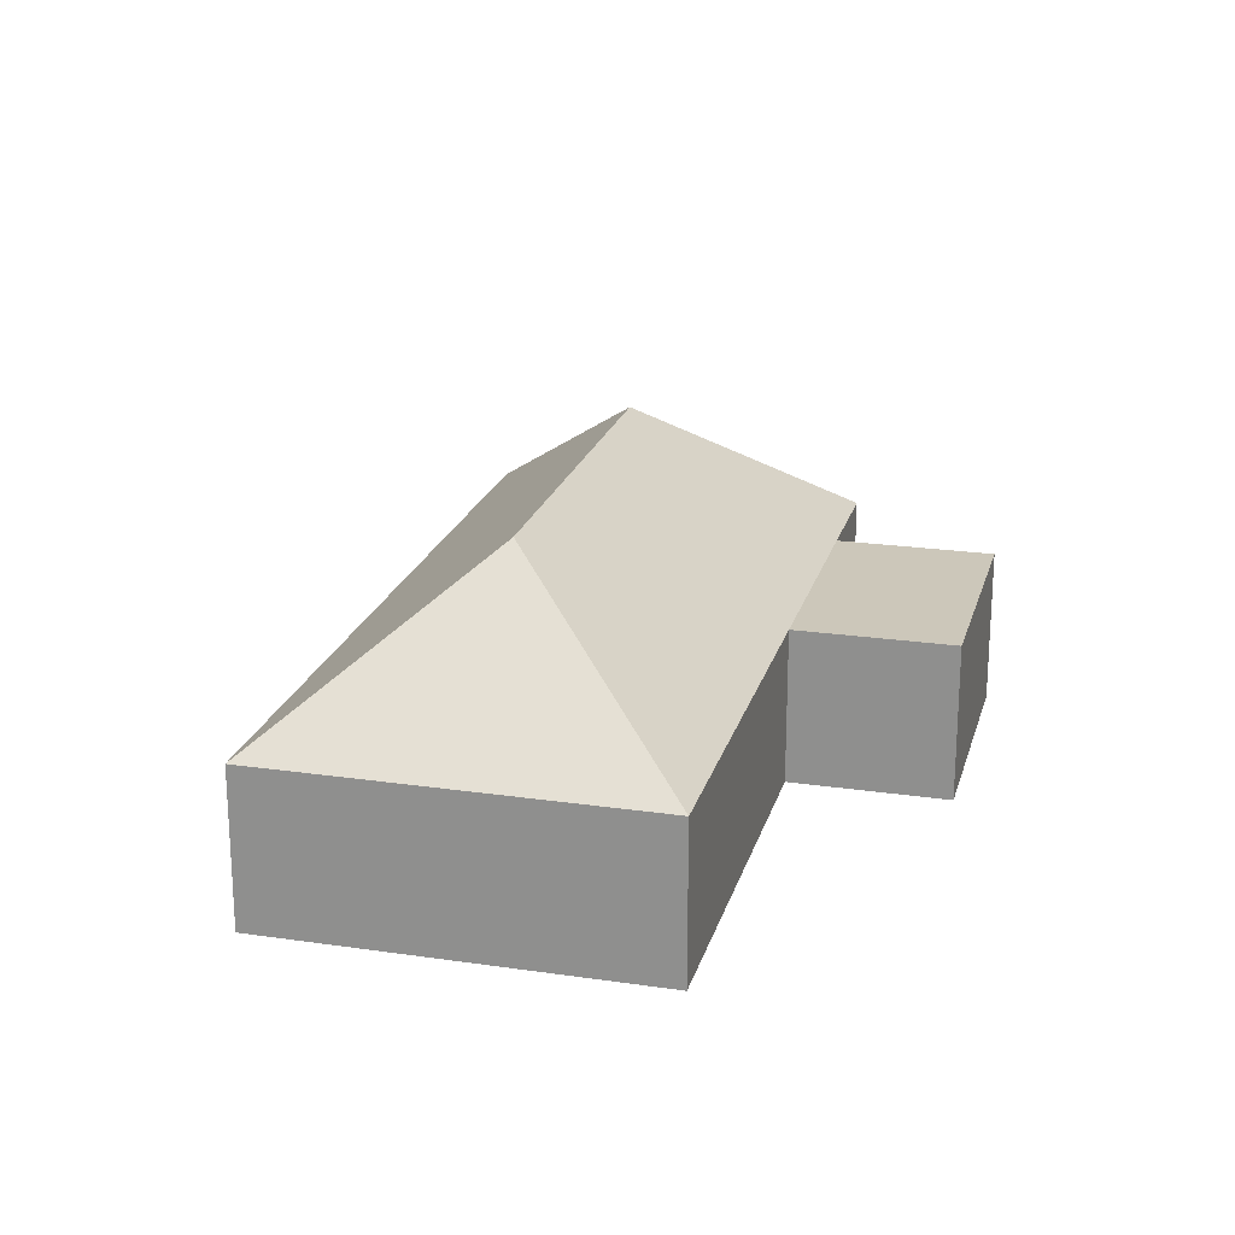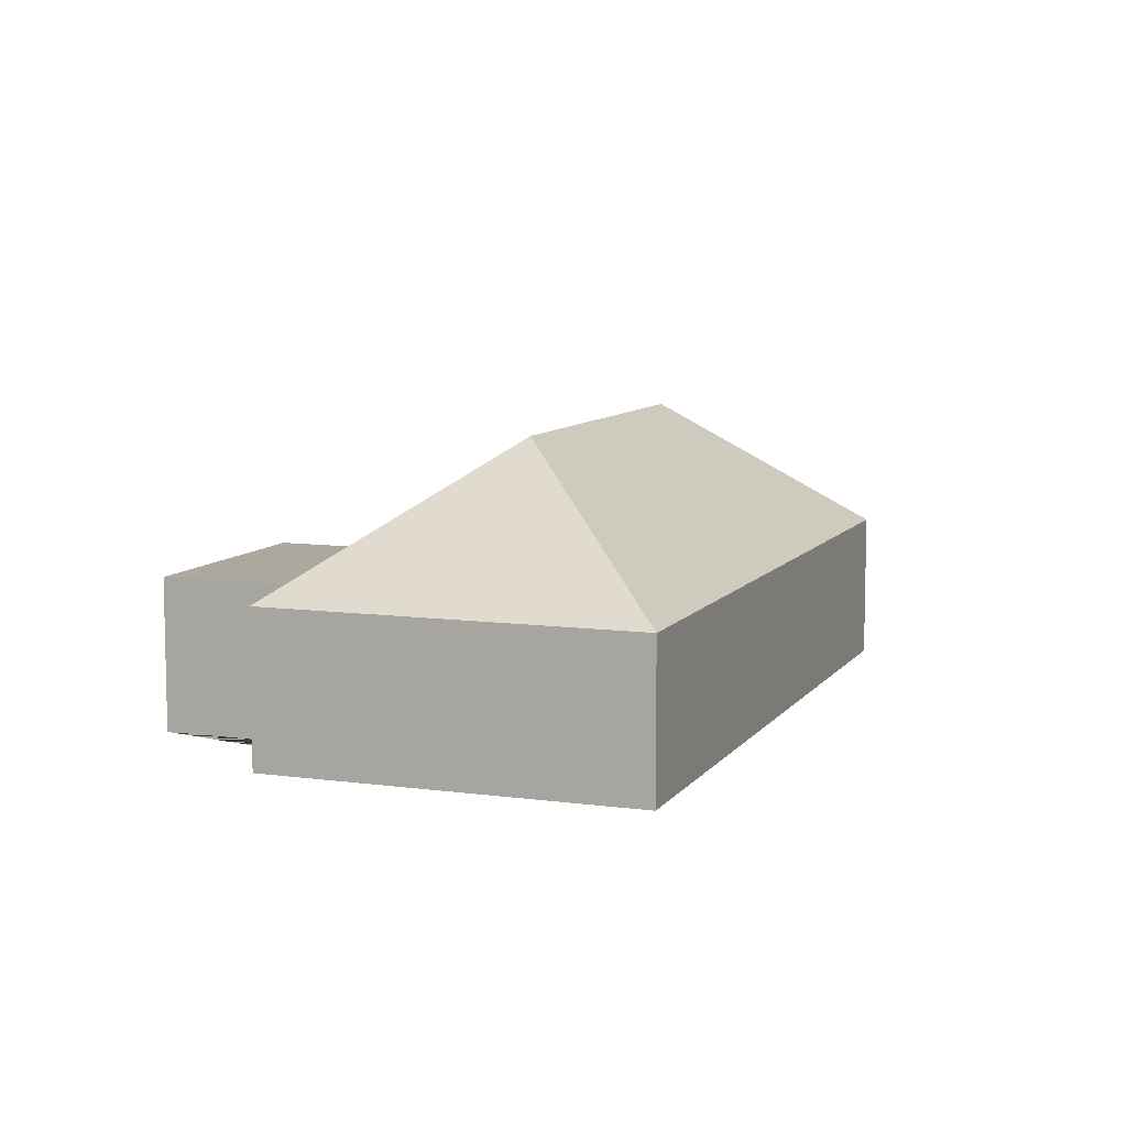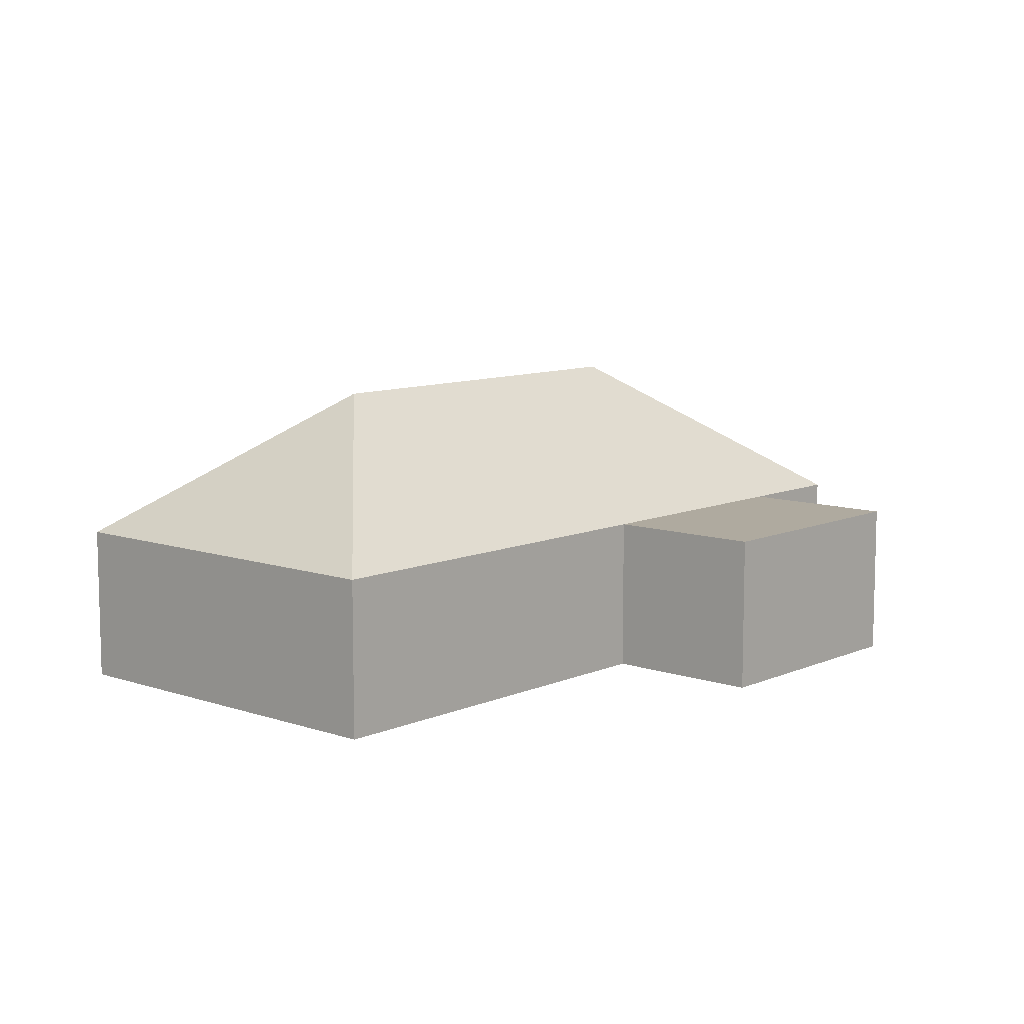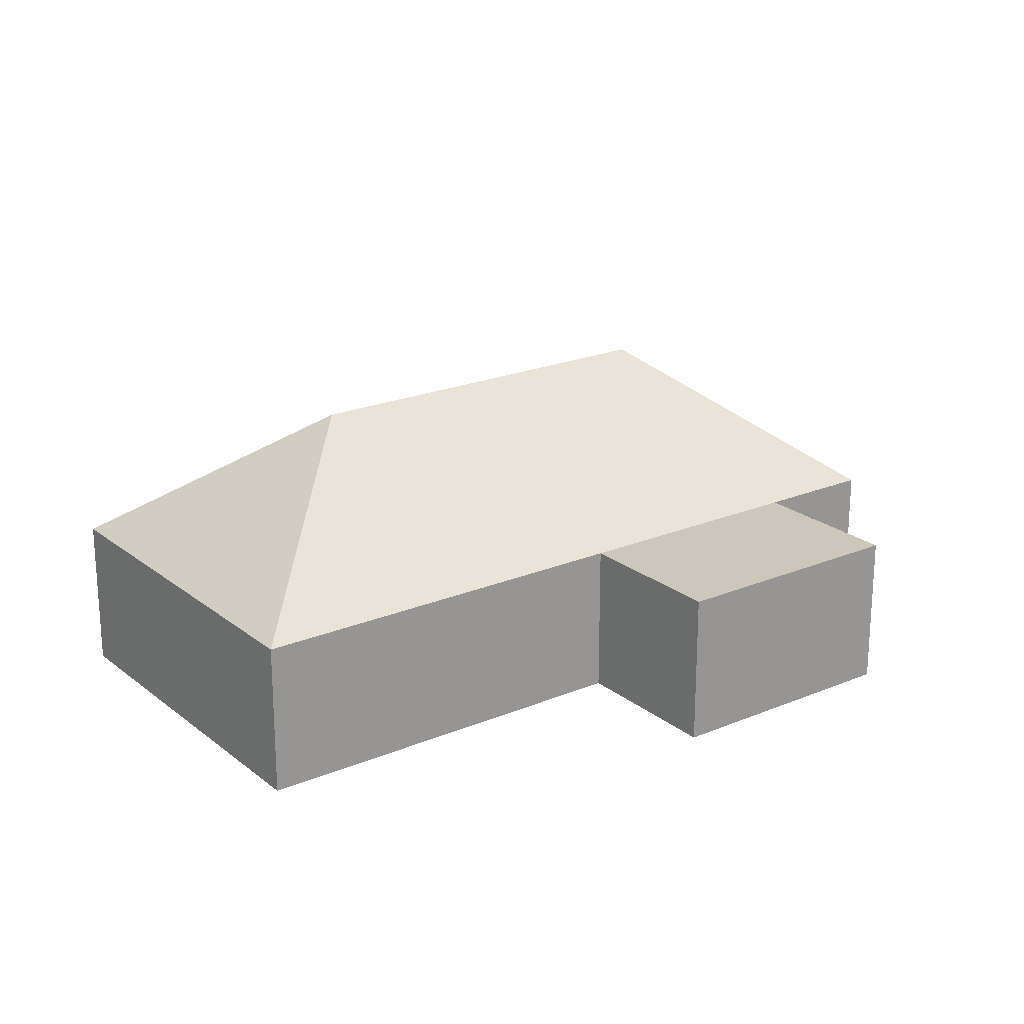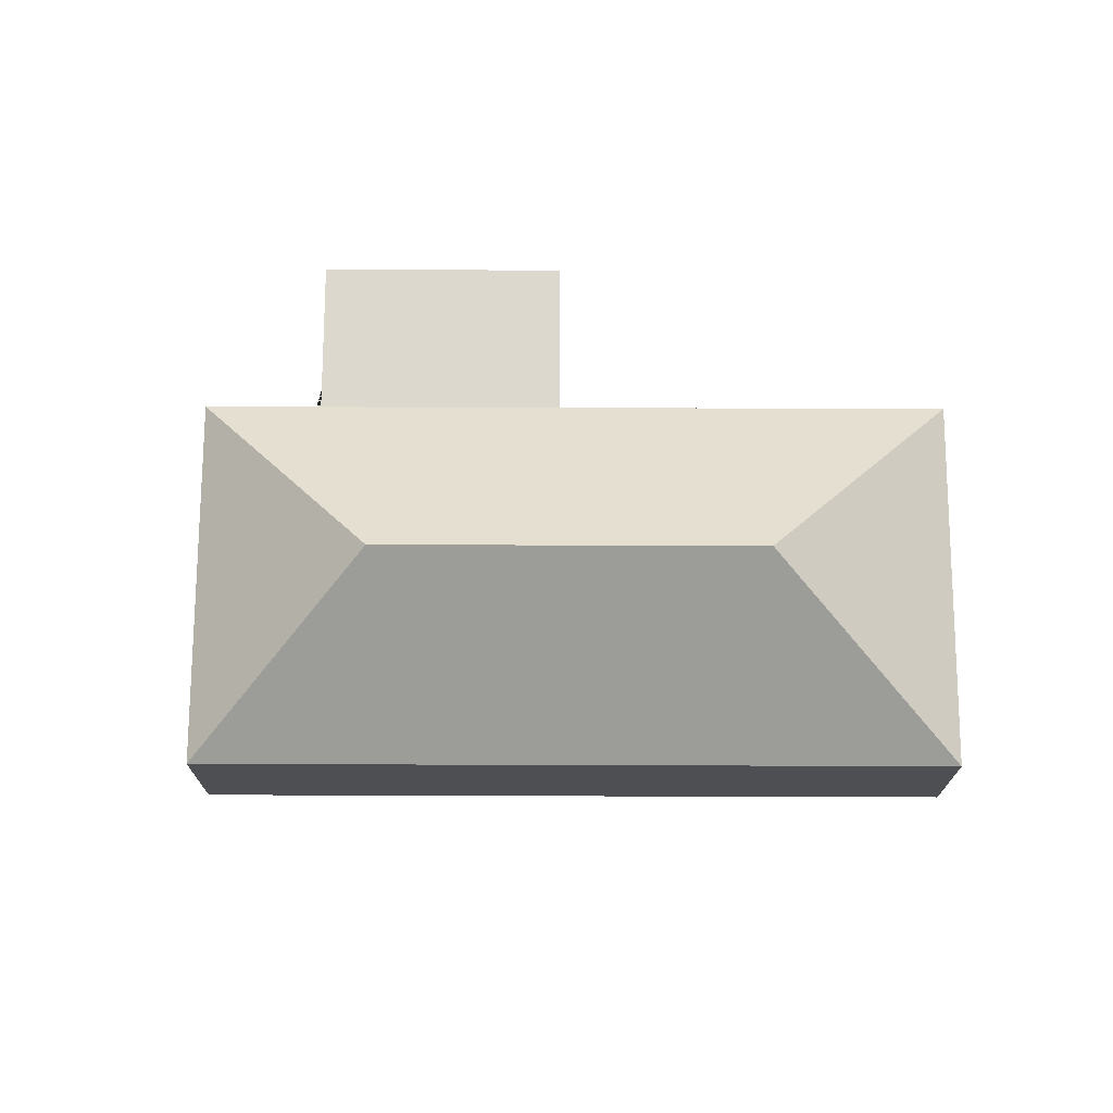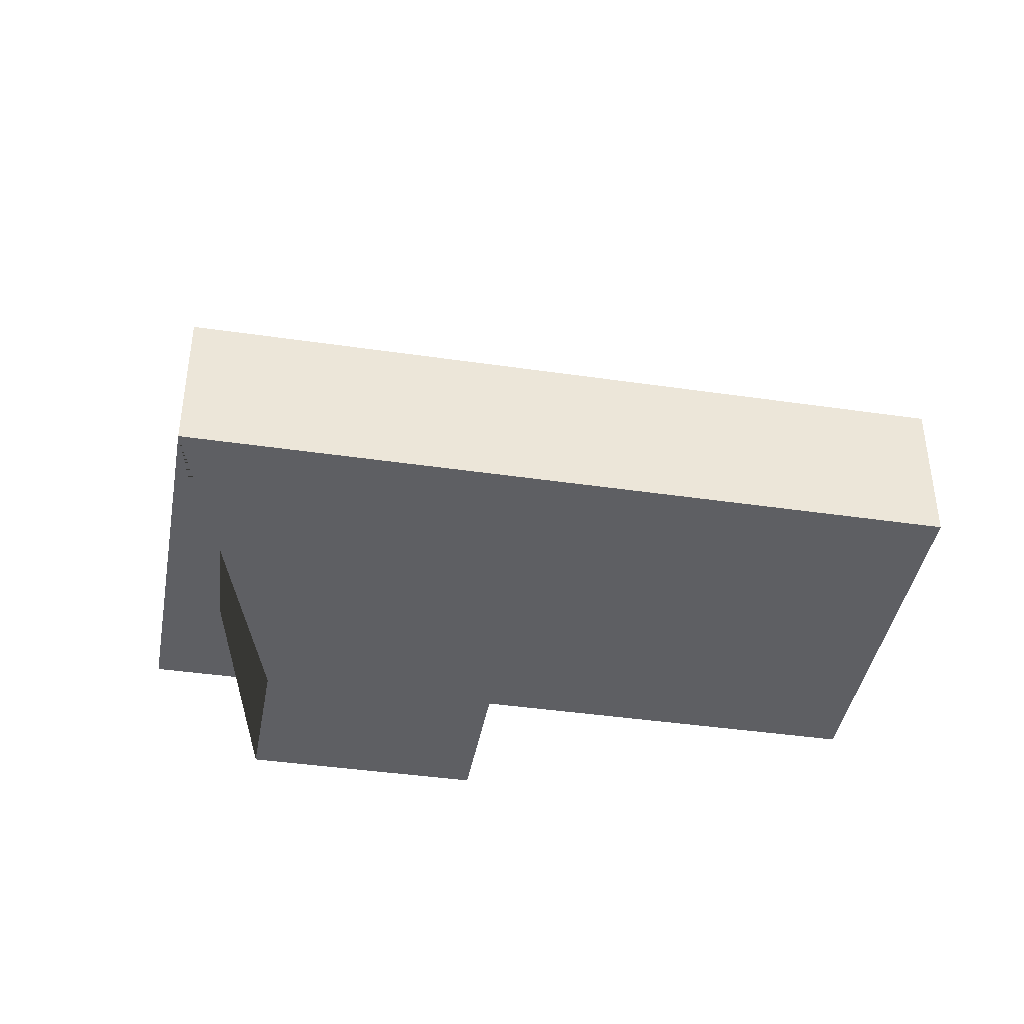
<metadata>
{"format":"obj","ext":"obj","renderer":"f3d","projection":"perspective","resolution":1024,"background":"white","views":[{"elev":21.3,"azim":-107.7,"up":"+Y"},{"elev":8.6,"azim":78.1,"up":"+Y"},{"elev":9.5,"azim":-80.7,"up":"+Y"},{"elev":21.5,"azim":-68.7,"up":"+Y"},{"elev":72.4,"azim":147.9,"up":"+Y"},{"elev":-41.1,"azim":137.6,"up":"+Y"}]}
</metadata>
<code>
o CG10_500_041072_0038
v 442.4 75 -211.5
v 121.1 75 -414.6
v 317.2 145 -183.4
v 154.2 145 -286.4
v 20.8 75 -255.9
v 342.1 75 -52.8
v 187.9 75 -150.3
v 291.9 75 -84.54
v 250.6 75 -19.16
v 146.5 75 -84.93
v 442.4 0 -211.5
v 121.1 0 -414.6
v 20.8 0 -255.9
v 187.9 0 -150.3
v 146.5 0 -84.93
v 250.6 0 -19.16
v 291.9 0 -84.54
v 342.1 0 -52.8
f 10 9 8 7
f 8 6 3 4 5 7
f 6 1 3
f 1 2 4 3
f 5 4 2
f 11 12 13 14 15 16 17 18
f 1 11 12 2
f 2 12 13 5
f 5 13 14 7
f 7 14 15 10
f 10 15 16 9
f 9 16 17 8
f 8 17 18 6
f 6 18 11 1

</code>
